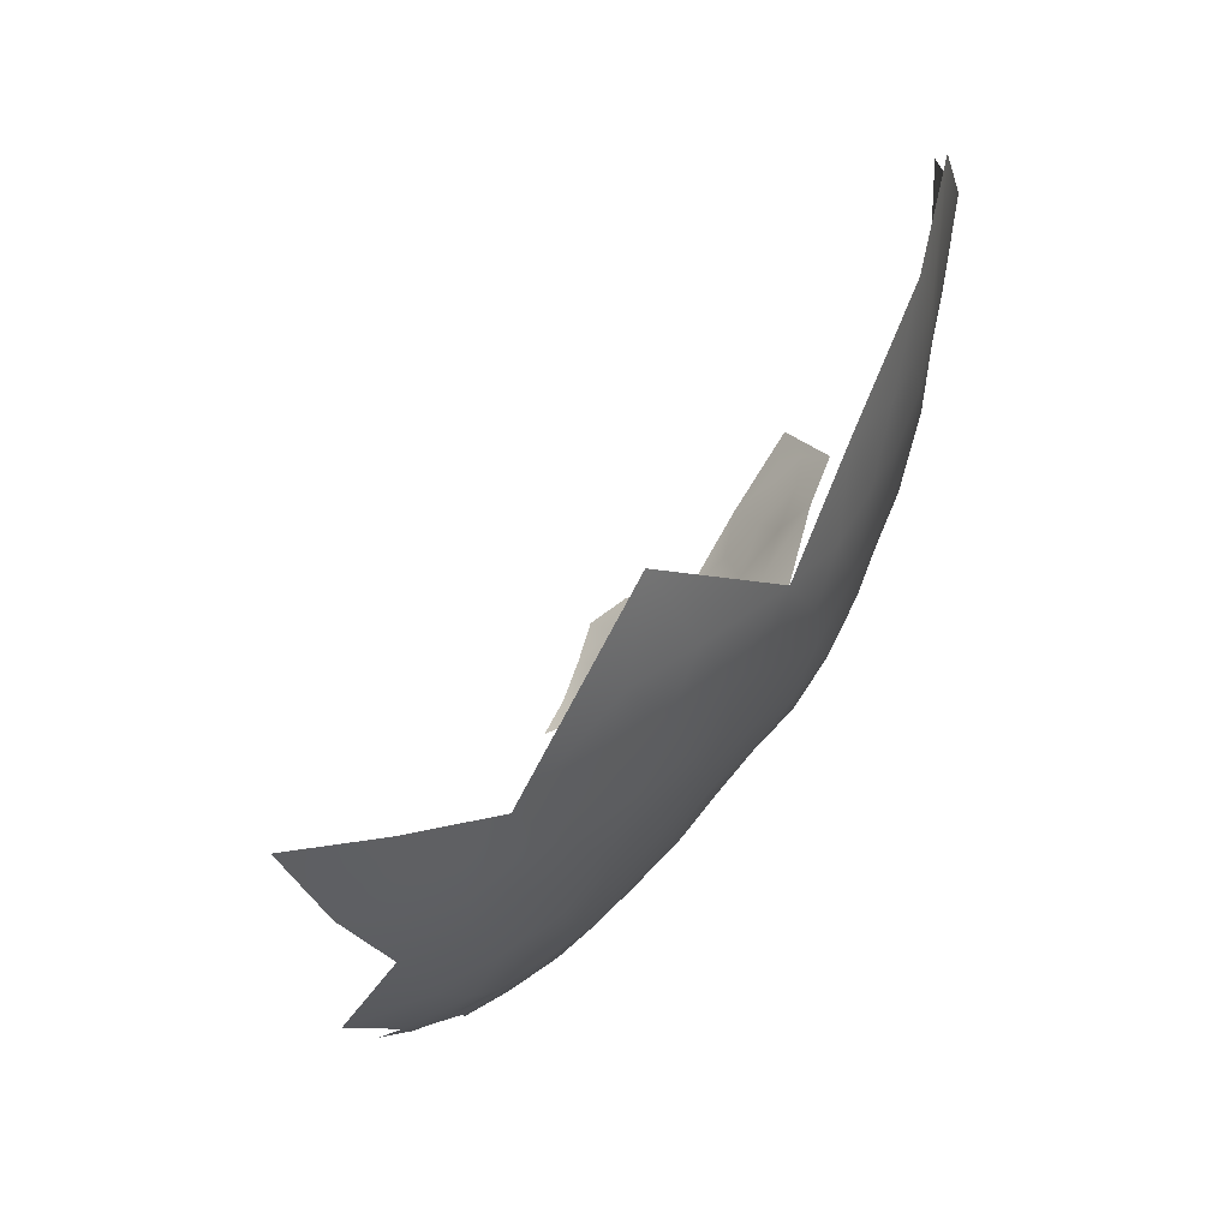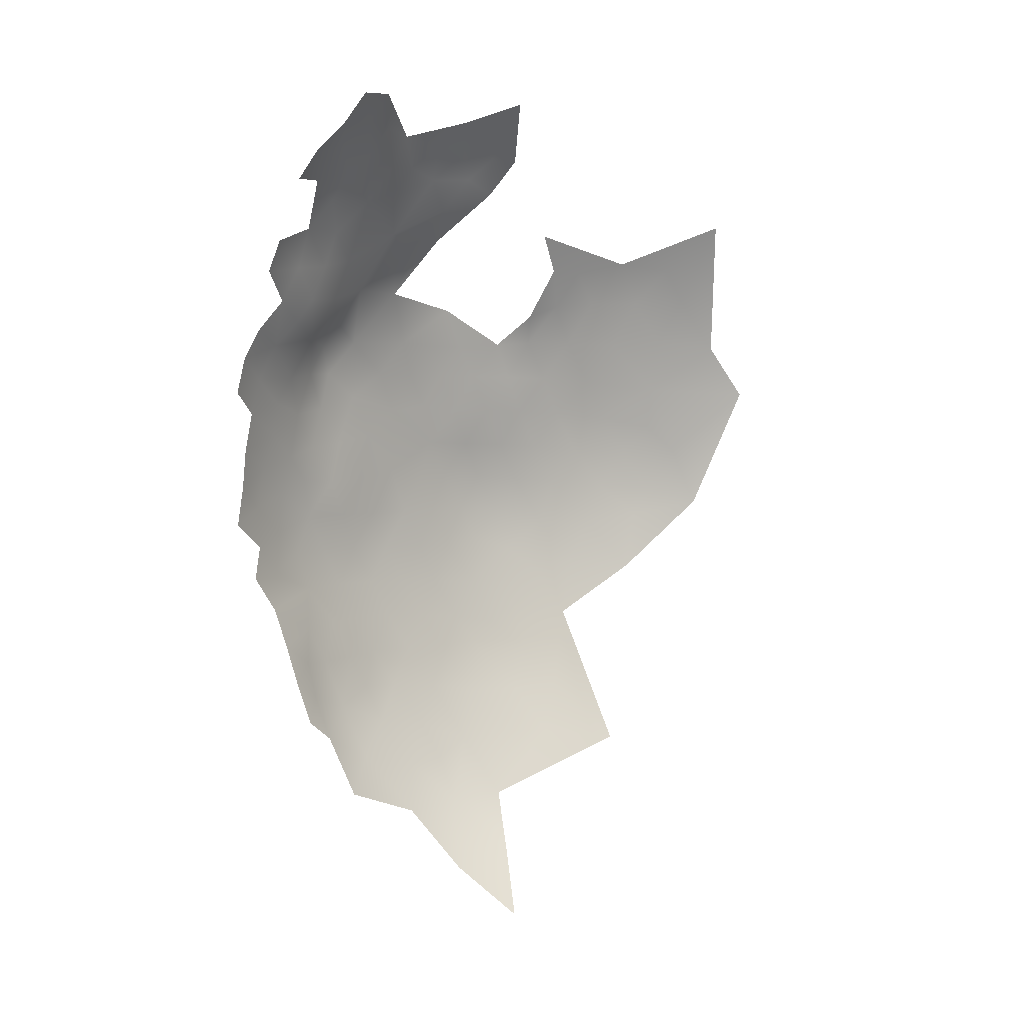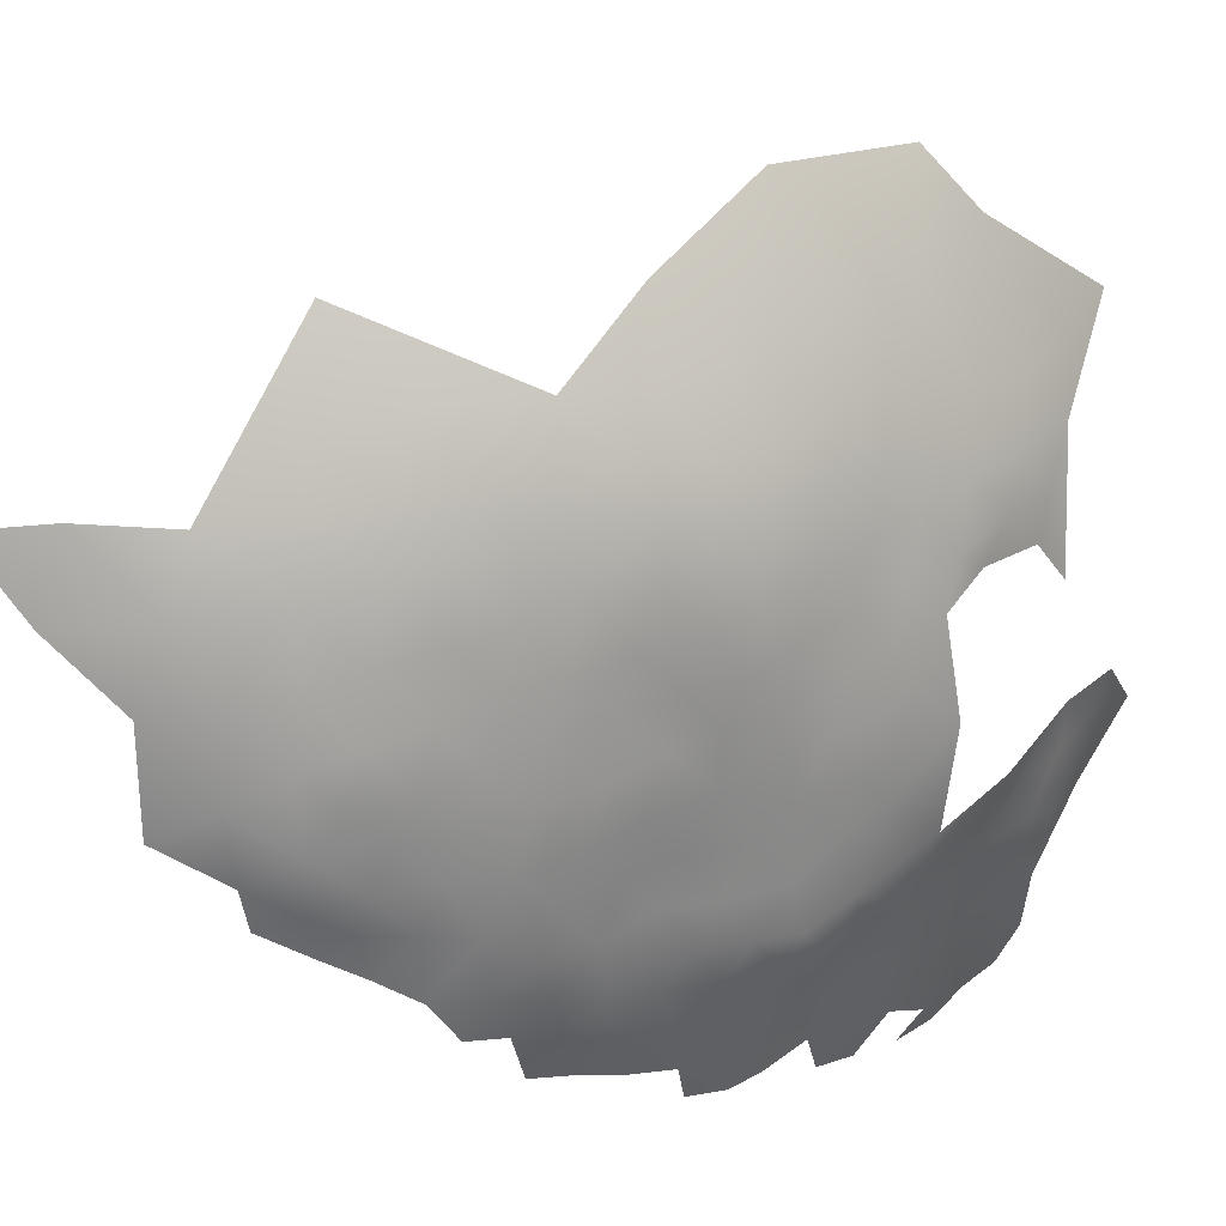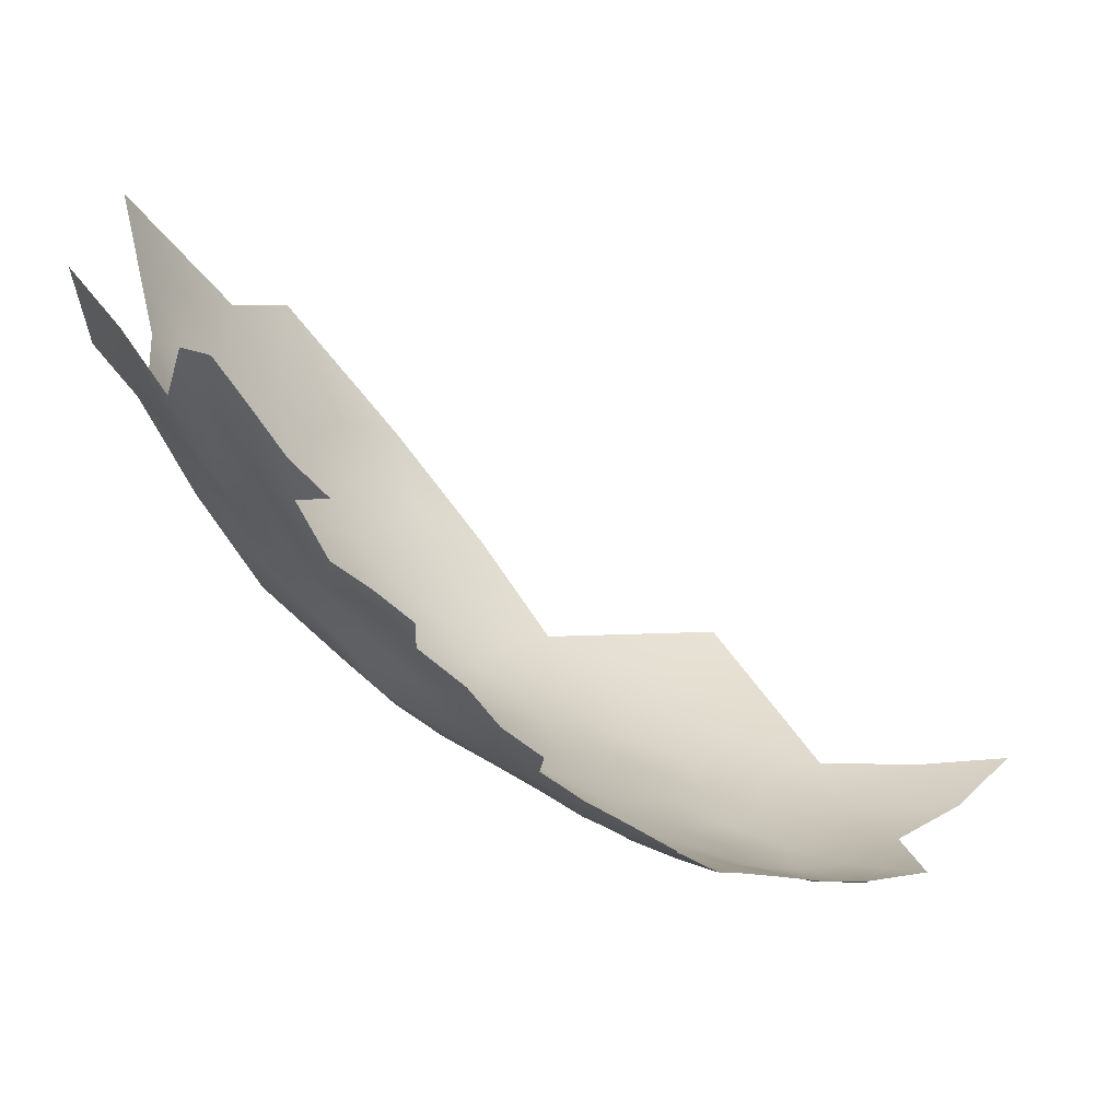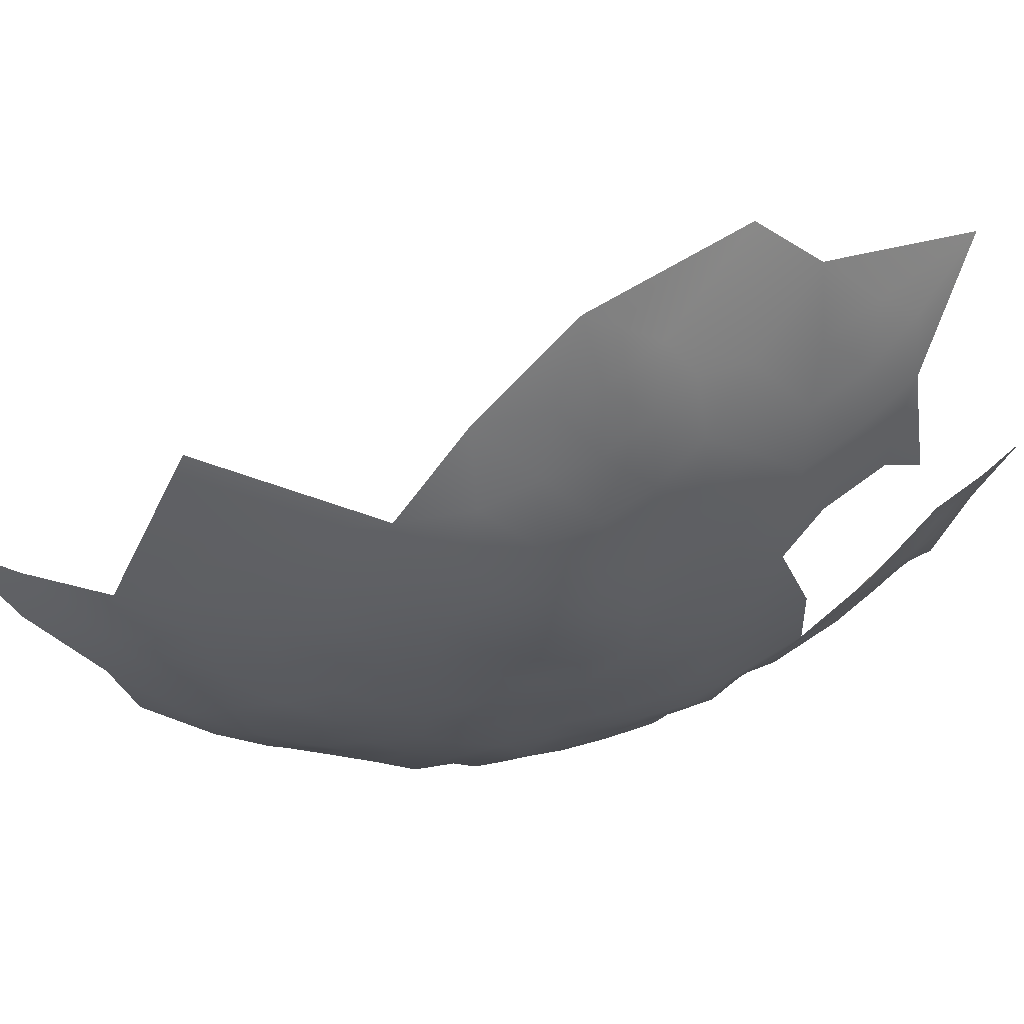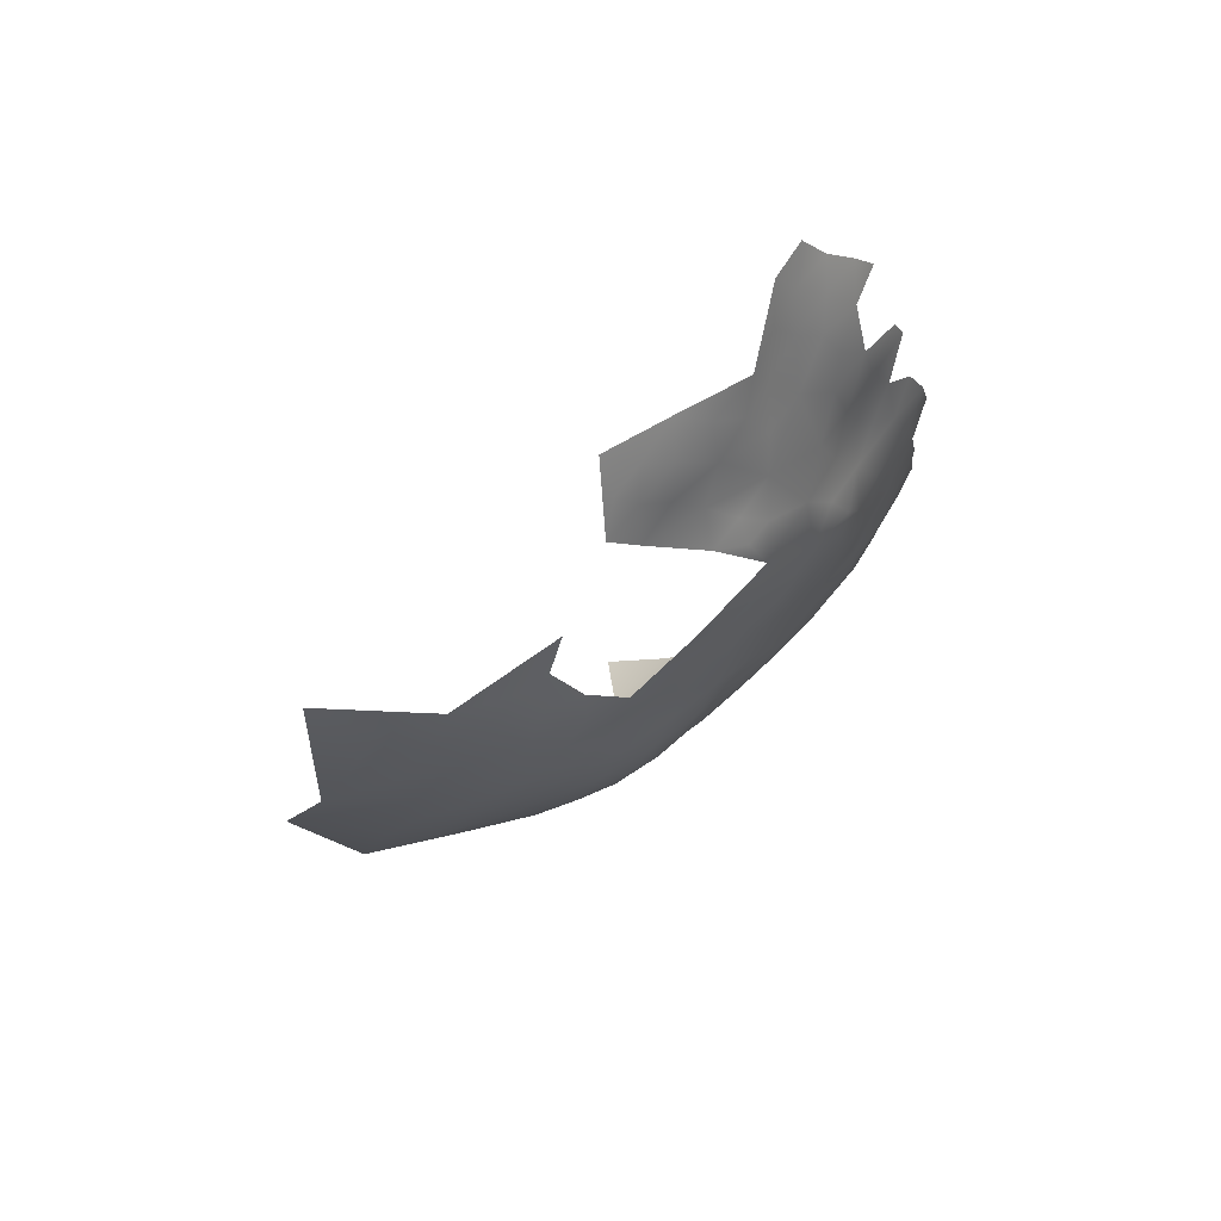
<metadata>
{"format":"obj","ext":"obj","renderer":"f3d","projection":"perspective","resolution":1024,"background":"white","views":[{"elev":19.3,"azim":22.8,"up":"+Z"},{"elev":0.6,"azim":-96.6,"up":"+Y"},{"elev":-16.3,"azim":63.8,"up":"+Z"},{"elev":-37.6,"azim":-128.6,"up":"+Z"},{"elev":25.7,"azim":79.0,"up":"+Z"},{"elev":80.0,"azim":83.8,"up":"+Y"}]}
</metadata>
<code>
v -541.9 1171 257.3
v -541.1 1156 248.2
v -541.3 1140 241.2
v -541.3 1160 249.9
v -544.5 1159 247
v -547.9 1159 244
v -545.5 1163 248.3
v -549 1163 245.1
v -548.2 1166 247.8
v -551.7 1161 241.8
v -551.8 1158 240.7
v -555.7 1168 244
v -555.3 1171 246
v -551.9 1168 246.1
v -552 1172 249.1
v -549 1169 249.6
v -555 1174 248.9
v -552 1175 251.9
v -548.6 1175 254.3
v -548.6 1172 252.2
v -548.9 1148 237.9
v -548.7 1144 237.1
v -545.5 1146 239.5
v -545.4 1142 238.6
v -545.2 1138 237.9
v -545.2 1134 237.6
v -541.9 1136 240
v -542 1131 239.3
v -542.2 1127 239.5
v -545.3 1129 237.1
v -538.7 1133 242
v -538.8 1128 241.8
v -542.6 1123 239
v -539.2 1124 241.5
v -540.9 1119 241.2
v -536 1126 244
v -535.7 1122 245.1
v -549.3 1152 239.6
v -542.3 1144 241.5
v -534.9 1130 245.3
v -533 1126 247.1
v -531.7 1130 249.5
v -529.9 1126 250.8
v -531.3 1122 249.2
v -528.3 1122 253.1
v -526.4 1126 255
v -525.2 1122 257.2
v -527.2 1118 255.3
v -530.2 1118 251.5
v -533 1118 248.3
v -528 1131 253.3
v -525 1131 257.4
v -526.7 1136 255.7
v -523.9 1135 259.4
v -522.4 1131 261.1
v -523.6 1126 259.5
v -521.1 1136 262.7
v -523.5 1140 260.6
v -520.5 1139 265.6
v -518.5 1135 267.3
v -519.4 1131 265
v -516.7 1131 269.8
v -518.2 1127 266.9
v -520.9 1127 263.1
v -518.1 1139 270.2
v -520.2 1144 268.3
v -518 1144 272.9
v -519.9 1148 271.1
v -517.8 1148 276
v -516 1144 277.9
v -516.2 1139 275
v -516.1 1135 272.6
v -514.4 1139 280.5
v -514.2 1143 284.5
v -512.9 1138 287.5
v -513.1 1134 284.2
v -514.6 1135 277.6
v -515.9 1148 282.1
v -514.7 1129 275.9
v -513.4 1129 282.6
v -514 1124 280
v -515.2 1123 275.1
v -515.1 1117 278.9
v -516.9 1119 272.3
v -513 1124 287.8
v -512.3 1130 288.8
v -519.7 1152 273.7
v -518 1153 279.2
v -520.4 1157 277.3
v -516.8 1153 285.4
v -519.1 1158 282.1
v -517.9 1158 288.1
v -515.9 1153 291.6
v -514.5 1147 290.8
v -522.1 1148 266.3
v -524.5 1148 261.9
v -527.1 1148 258
v -526.4 1152 260.5
v -524.2 1152 264.5
v -522.6 1144 264
v -525 1144 259.9
v -521.3 1152 269.5
v -517.4 1158 294.4
v -514.8 1152 298.9
v -521.5 1156 273.7
v -520.1 1163 286
v -519 1162 292
v -523 1161 276.7
v -521.3 1161 280.1
v -512 1134 290.8
v -529.2 1114 253.2
v -532.3 1113 250.4
v -526.3 1114 257.9
v -528.2 1109 255.9
v -531 1109 252.3
v -527.8 1143 255.8
v -529.9 1148 254.1
v -529.3 1152 257.1
v -544.6 1155 245.6
v -547.9 1155 242.2
v -512.3 1139 294.2
v -527.6 1104 259.3
v -530.8 1105 254.3
v -525.2 1109 261
v -545.7 1150 241.4
v -535 1113 247.3
v -536.6 1117 245.2
v -524.1 1118 259.8
v -522.3 1122 261.4
v -521.2 1117 264.2
v -523 1113 262.6
v -520.2 1113 267.5
v -522.2 1108 266.1
v -520 1108 272
v -522.4 1103 270.5
v -525 1102 264.9
v -517.9 1108 277.4
v -520.7 1103 275.9
v -525.6 1095 269.2
v -519.3 1122 266.5
v -518.8 1117 268.8
v -517.7 1113 273.4
v -530 1088 269.9
v -528.8 1095 263.4
v -530.2 1135 251.6
v -533.3 1135 248.1
v -536 1135 244.8
v -538.7 1137 243.1
v -535.6 1139 245.7
v -538.3 1142 243.9
v -535 1143 246.8
v -535.1 1147 247.6
v -532.2 1145 250.7
v -532.7 1139 248.9
v -530.1 1140 252.6
v -541.1 1147 243.2
v -544.8 1174 256.5
v -545.1 1171 254.9
v -544.6 1167 252
v -541.2 1174 260.4
v -538 1174 263.9
v -538.4 1170 260
v -535.2 1167 261.5
v -532 1164 261.1
v -534.8 1163 258.3
v -541.2 1106 245.4
v -540.9 1111 243.8
v -555.3 1177 251.3
v -552 1178 254
v -518.9 1101 284.6
v -516.1 1126 271.4
v -513.9 1146 303
v -538.2 1164 255.3
v -541.2 1168 255.1
v -534.9 1161 255.4
v -531.6 1157 255.8
v -544.8 1153 243.8
v -540.8 1115 242.6
v -538.1 1104 247.7
v -539.3 1097 250.5
v -534.5 1101 252.2
v -537.8 1109 246
v -538 1113 245.2
v -534.3 1107 249.4
v -541.4 1177 263.7
v -537.6 1176 267.1
v -538 1180 270.5
v -535 1176 269.6
v -534.7 1174 267.4
v -531.8 1174 270.6
v -532 1170 267.5
v -535.2 1171 264.5
v -536.9 1151 246.9
v -537.7 1147 245.5
v -541.1 1151 245.7
v -533.7 1151 250.7
v -537.5 1153 248.7
v -536.9 1157 251.4
v -513.2 1142 290.6
v -532.7 1161 257.6
v -527.5 1100 261.6
v -530.4 1100 258
v -525.9 1156 262.7
v -534.4 1088 263.4
v -533.6 1094 257.7
v -535.6 1082 270.1
v -511.2 1132 297.3
v -525.5 1166 275.1
v -521.4 1167 298.1
f 14 12 13
f 182 167 183
f 19 18 169
f 189 188 190
f 23 24 22
f 23 22 21
f 30 26 28
f 168 169 18
f 20 18 19
f 148 149 147
f 119 6 5
f 176 175 200
f 39 24 23
f 189 191 192
f 200 165 164
f 125 21 38
f 125 23 21
f 165 200 175
f 165 175 173
f 152 194 193
f 15 20 16
f 15 18 20
f 186 188 189
f 1 158 157
f 58 57 54
f 148 147 31
f 15 13 17
f 15 14 13
f 187 188 186
f 195 193 194
f 29 34 33
f 9 7 8
f 119 177 120
f 119 120 6
f 160 185 161
f 18 17 168
f 18 15 17
f 148 27 3
f 149 150 151
f 16 9 14
f 16 14 15
f 127 126 183
f 5 4 2
f 5 2 119
f 40 41 36
f 26 25 27
f 183 167 178
f 34 32 36
f 34 29 32
f 185 186 161
f 165 163 164
f 160 161 162
f 101 116 97
f 101 97 96
f 41 42 43
f 41 40 42
f 98 97 118
f 98 96 97
f 160 162 1
f 193 197 196
f 193 196 152
f 54 57 55
f 41 43 44
f 154 149 151
f 117 97 116
f 117 118 97
f 182 179 166
f 77 72 71
f 48 111 49
f 53 51 145
f 49 112 50
f 49 111 112
f 87 68 102
f 48 45 47
f 49 45 48
f 61 63 64
f 61 64 55
f 49 50 44
f 49 44 45
f 34 35 33
f 153 151 152
f 52 51 53
f 45 46 47
f 32 29 28
f 32 28 31
f 56 55 64
f 54 52 53
f 54 55 52
f 100 58 101
f 189 192 161
f 189 161 186
f 29 30 28
f 191 189 190
f 66 68 67
f 150 156 194
f 66 59 100
f 184 179 182
f 52 46 51
f 160 1 157
f 66 100 95
f 65 60 59
f 56 129 47
f 195 194 156
f 145 42 146
f 66 67 65
f 66 65 59
f 99 95 96
f 69 70 67
f 69 67 68
f 31 27 148
f 114 123 115
f 27 28 26
f 27 31 28
f 182 183 126
f 37 34 36
f 56 52 55
f 58 59 57
f 58 100 59
f 60 57 59
f 115 112 111
f 132 131 130
f 71 65 67
f 71 67 70
f 141 132 130
f 141 130 140
f 50 126 127
f 50 112 126
f 61 57 60
f 61 55 57
f 61 62 63
f 61 60 62
f 105 87 102
f 99 98 203
f 99 96 98
f 131 128 130
f 39 156 150
f 39 150 3
f 166 167 182
f 95 99 102
f 2 4 198
f 2 198 197
f 64 129 56
f 100 96 95
f 100 101 96
f 45 44 43
f 47 129 128
f 40 147 146
f 40 146 42
f 72 65 71
f 192 162 161
f 192 163 162
f 148 3 150
f 148 150 149
f 114 115 111
f 151 150 194
f 151 194 152
f 174 159 158
f 174 158 1
f 48 47 128
f 48 128 113
f 133 131 132
f 130 128 129
f 71 73 77
f 71 70 73
f 68 95 102
f 68 66 95
f 56 47 46
f 56 46 52
f 133 124 131
f 109 91 89
f 109 89 108
f 19 158 20
f 19 157 158
f 87 69 68
f 46 43 51
f 46 45 43
f 6 120 11
f 51 42 145
f 51 43 42
f 146 149 154
f 146 147 149
f 140 130 129
f 131 124 113
f 131 113 128
f 124 114 113
f 195 177 119
f 195 119 2
f 171 63 62
f 50 127 37
f 111 48 113
f 111 113 114
f 7 4 5
f 40 36 32
f 195 197 193
f 195 2 197
f 127 183 178
f 154 145 146
f 137 134 142
f 122 114 124
f 122 123 114
f 125 38 120
f 125 120 177
f 5 8 7
f 5 6 8
f 6 10 8
f 6 11 10
f 41 37 36
f 184 182 126
f 153 152 196
f 88 89 91
f 87 105 89
f 122 201 202
f 40 31 147
f 40 32 31
f 72 62 60
f 72 60 65
f 88 69 87
f 88 87 89
f 155 145 154
f 181 179 184
f 117 153 196
f 20 159 16
f 20 158 159
f 180 179 181
f 44 50 37
f 44 37 41
f 207 110 121
f 9 16 159
f 9 159 7
f 14 9 8
f 153 155 154
f 153 154 151
f 90 78 88
f 79 82 171
f 25 3 27
f 3 24 39
f 3 25 24
f 78 69 88
f 78 70 69
f 106 91 109
f 106 92 91
f 105 108 89
f 142 141 84
f 112 184 126
f 112 115 184
f 202 123 122
f 86 80 76
f 79 72 77
f 140 129 64
f 140 64 63
f 79 81 82
f 79 80 81
f 23 156 39
f 123 184 115
f 123 181 184
f 153 117 116
f 153 116 155
f 74 70 78
f 74 73 70
f 107 92 106
f 195 125 177
f 37 35 34
f 90 91 92
f 90 88 91
f 75 76 73
f 75 73 74
f 163 192 191
f 134 133 132
f 144 202 201
f 144 205 202
f 196 197 198
f 122 136 201
f 176 198 175
f 84 141 140
f 104 93 103
f 125 156 23
f 125 195 156
f 79 171 62
f 79 62 72
f 142 84 83
f 53 145 155
f 127 35 37
f 127 178 35
f 82 81 83
f 82 83 84
f 77 73 76
f 110 86 76
f 110 76 75
f 93 90 92
f 142 134 132
f 142 132 141
f 94 90 93
f 138 135 134
f 138 134 137
f 85 80 86
f 173 175 198
f 173 198 4
f 103 92 107
f 103 93 92
f 121 75 199
f 121 110 75
f 162 174 1
f 118 203 98
f 94 74 78
f 94 78 90
f 173 159 174
f 163 165 173
f 58 54 53
f 202 181 123
f 85 81 80
f 139 136 135
f 135 136 133
f 135 133 134
f 187 186 185
f 199 74 94
f 199 75 74
f 109 108 208
f 58 116 101
f 136 124 133
f 136 122 124
f 157 19 169
f 185 160 157
f 176 200 164
f 80 77 76
f 80 79 77
f 207 86 110
f 187 190 188
f 118 117 196
f 144 204 205
f 164 163 191
f 144 201 136
f 144 136 139
f 53 155 116
f 53 116 58
f 171 140 63
f 176 118 196
f 176 196 198
f 162 163 173
f 162 173 174
f 171 82 84
f 171 84 140
f 203 102 99
f 176 203 118
f 137 142 83
f 143 204 144
f 143 144 139
f 170 138 137
f 205 181 202
f 94 93 104
f 121 199 94
f 206 204 143
f 209 103 107
f 205 180 181
f 85 83 81
f 138 139 135
f 106 109 208
f 207 85 86
f 209 107 106
f 172 94 104
f 172 121 94
f 207 121 172
f 209 104 103
f 170 137 83
f 170 139 138
f 159 4 7
f 173 4 159

</code>
